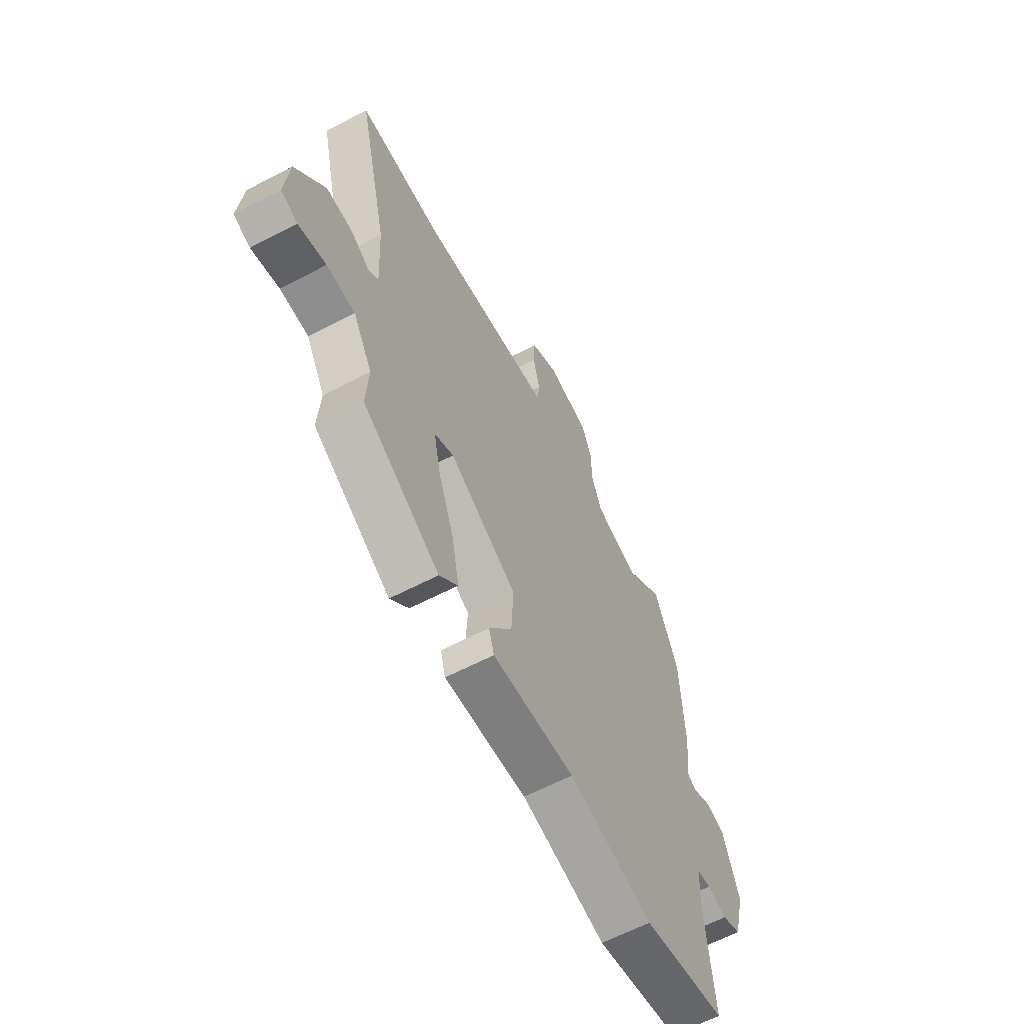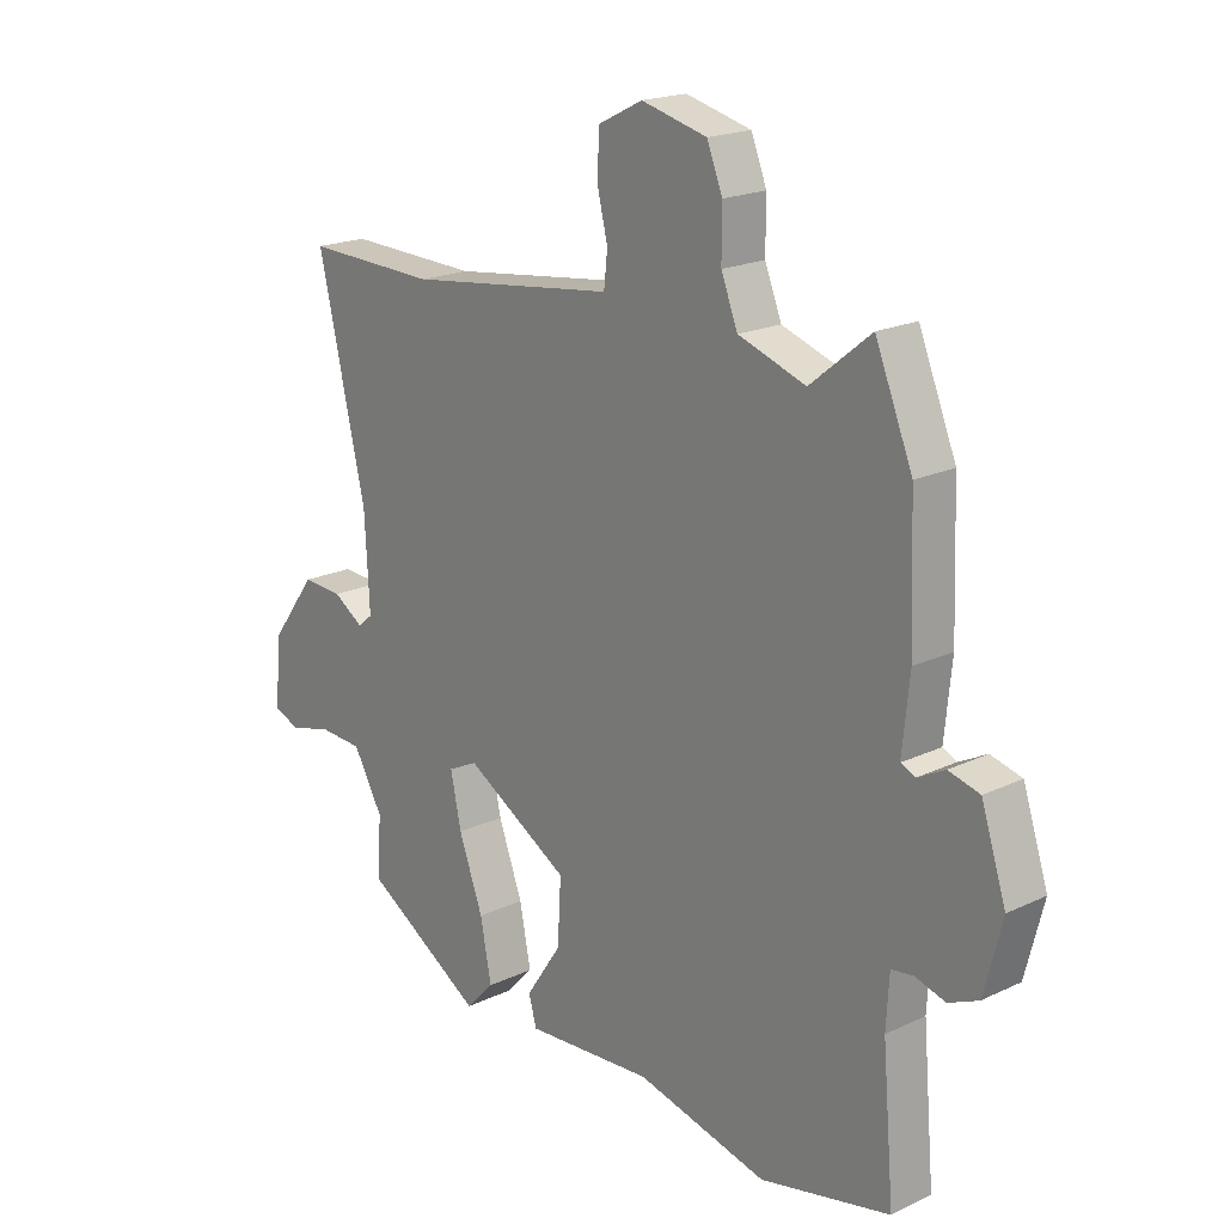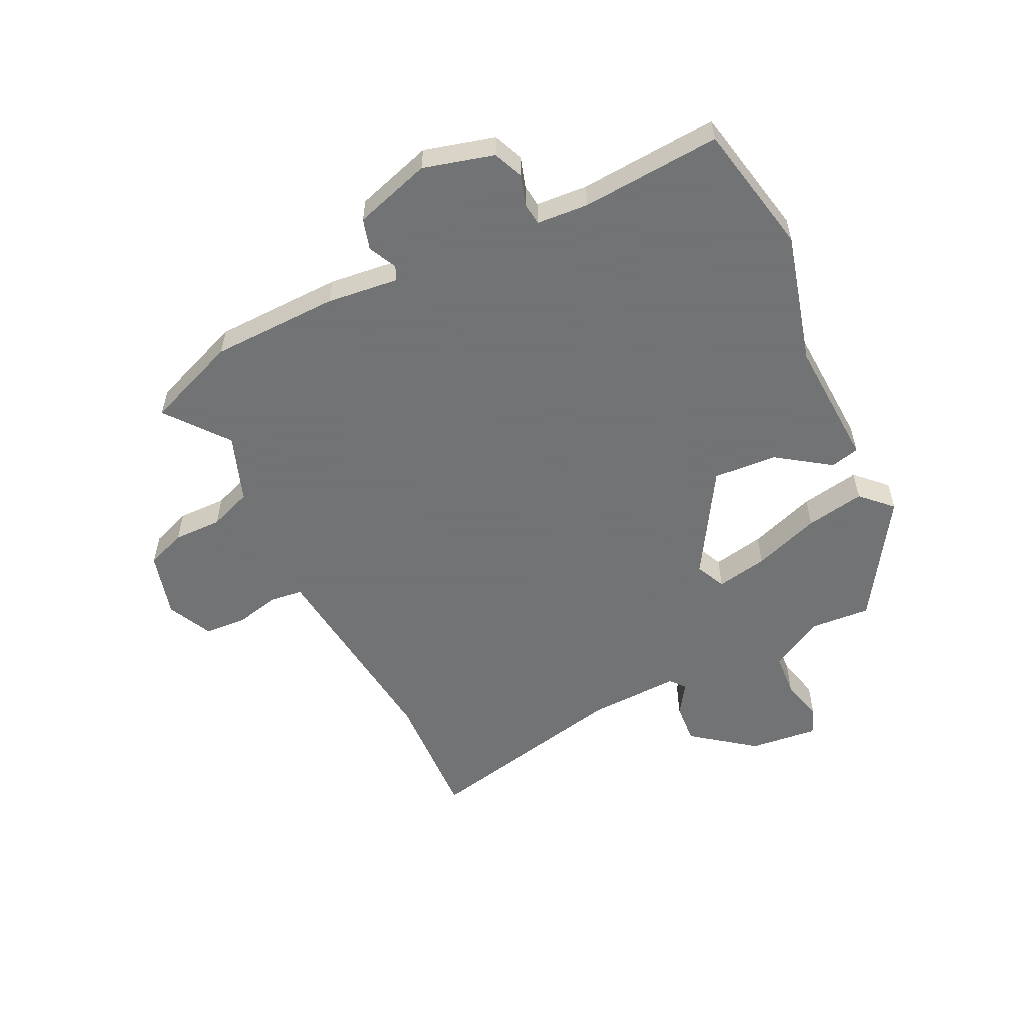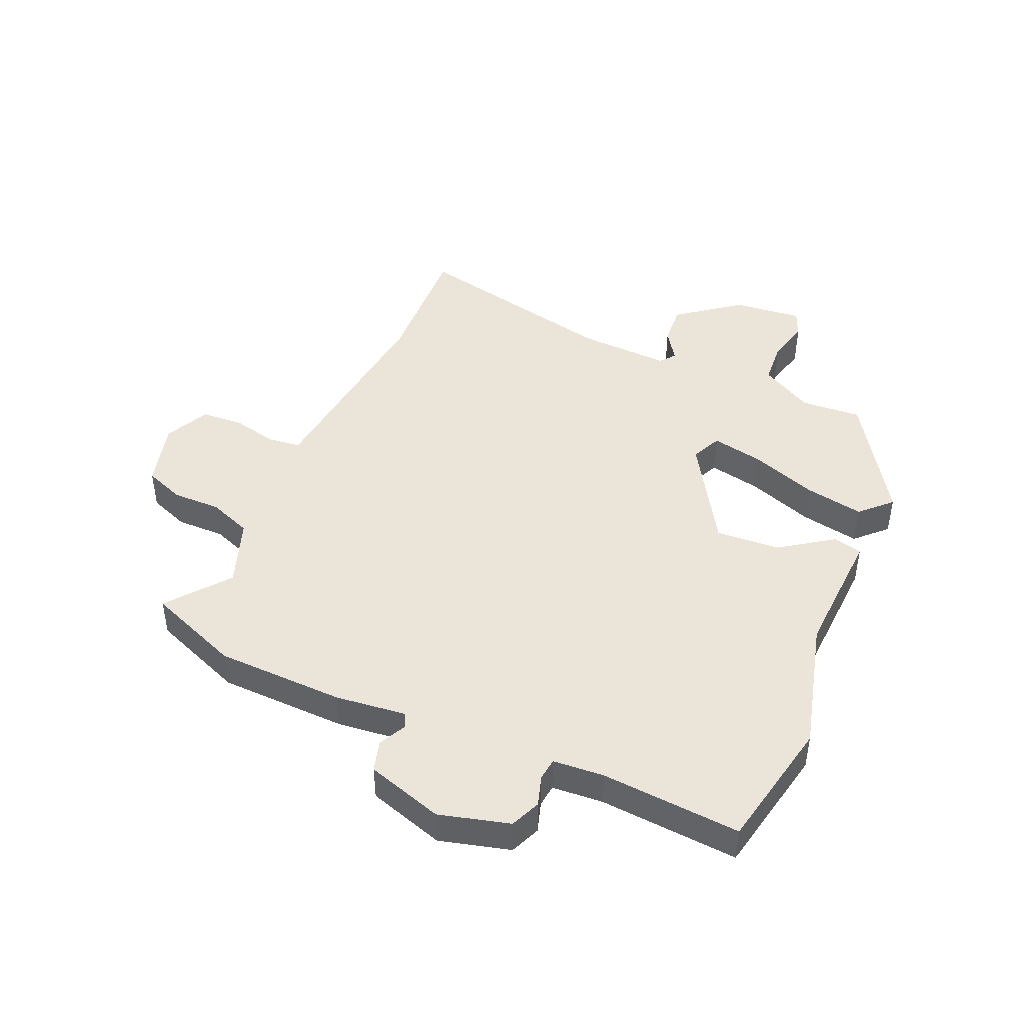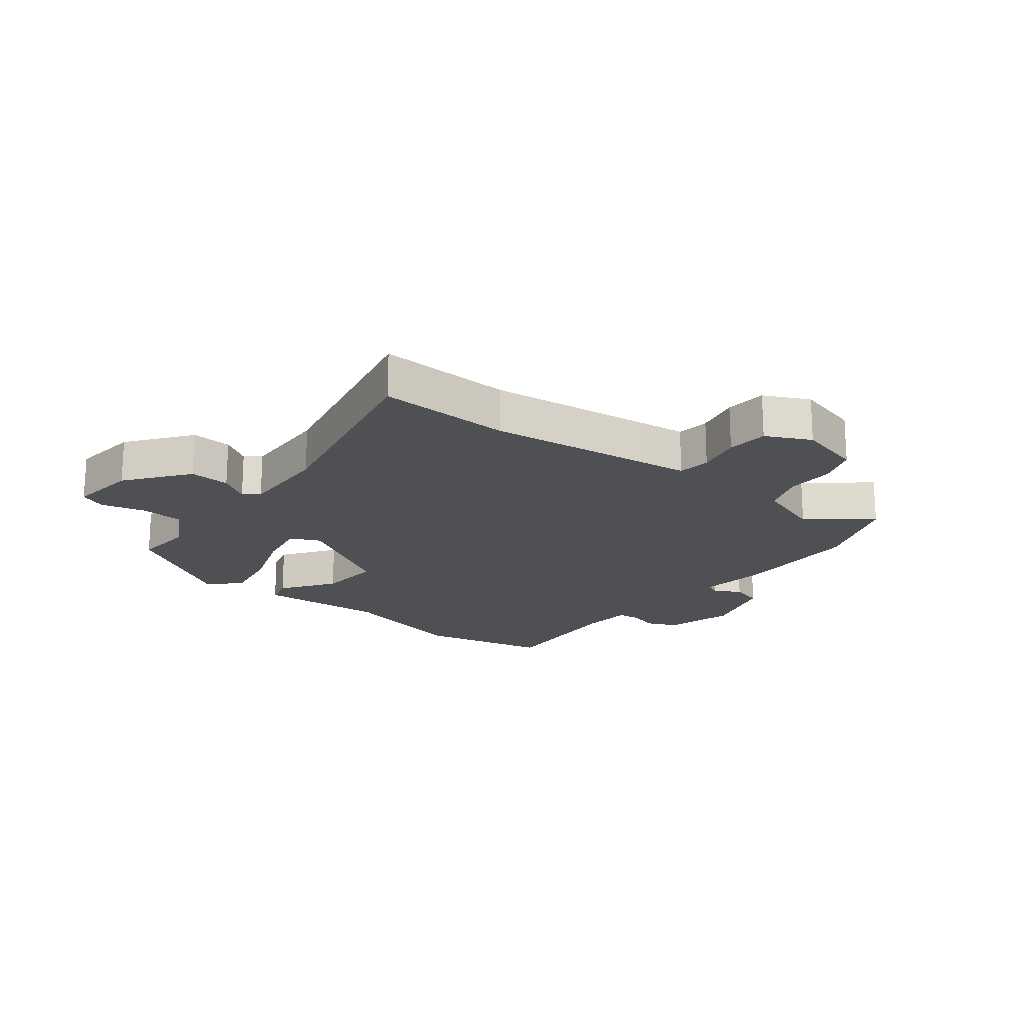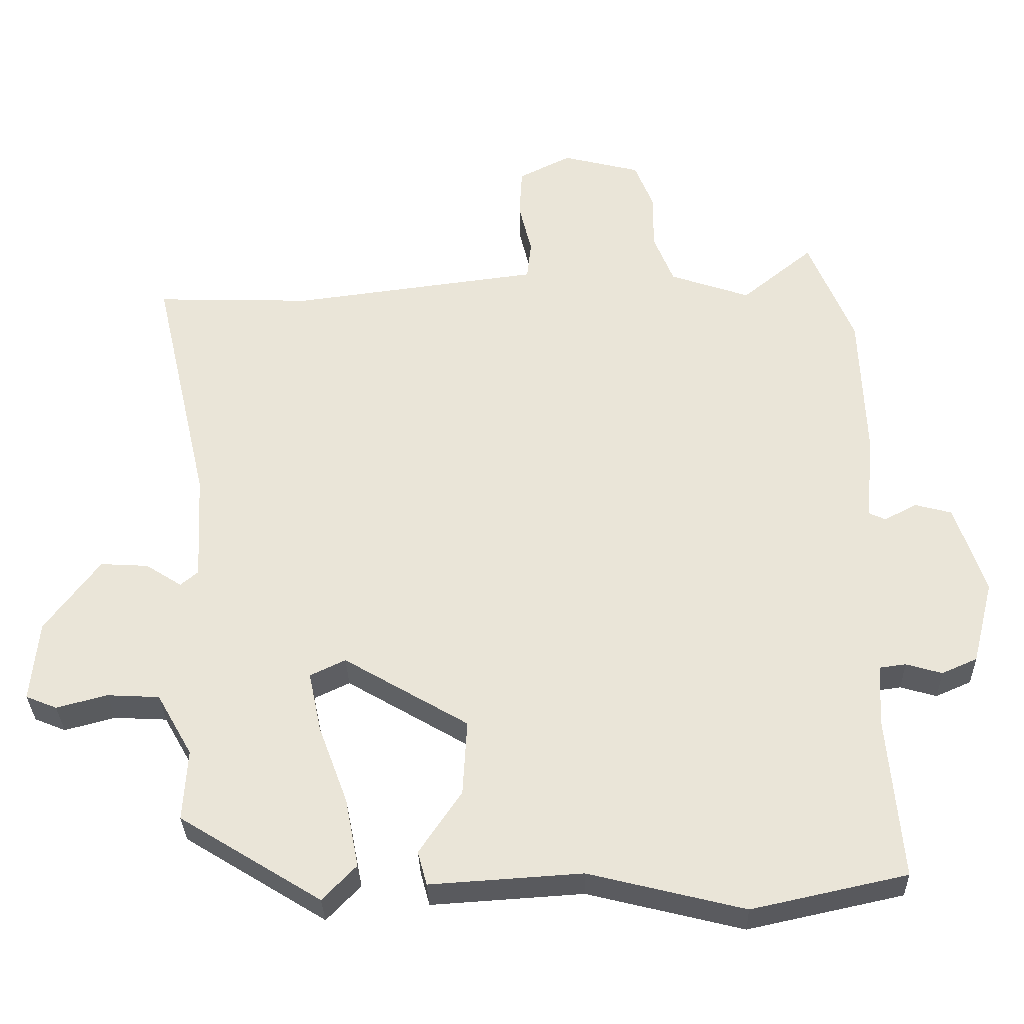
<metadata>
{"format":"obj","ext":"obj","renderer":"f3d","projection":"perspective","resolution":1024,"background":"white","views":[{"elev":-62.5,"azim":-62.1,"up":"+Z"},{"elev":19.4,"azim":48.4,"up":"+Z"},{"elev":-55.7,"azim":115.0,"up":"+Y"},{"elev":45.3,"azim":112.8,"up":"+Y"},{"elev":-19.0,"azim":-38.7,"up":"+Y"},{"elev":-32.0,"azim":1.5,"up":"+Z"}]}
</metadata>
<code>
v -0.457 0.07 -0.395
v -0.451 0.07 -0.294
v -0.501 0.07 -0.206
v -0.575 0.07 -0.202
v -0.647 0.07 -0.221
v -0.691 0.07 -0.203
v -0.68 0.07 -0.088
v -0.603 0.07 0.016
v -0.535 0.07 0.012
v -0.484 0.07 -0.021
v -0.459 0.07 0
v -0.467 0.07 0.153
v -0.547 0.07 0.501
v -0.325 0.07 0.494
v -0.053 0.07 0.529
v 0.026 0.07 0.539
v 0.032 0.07 0.594
v 0.014 0.07 0.669
v 0.018 0.07 0.739
v 0.092 0.07 0.776
v 0.202 0.07 0.748
v 0.228 0.07 0.682
v 0.228 0.07 0.601
v 0.256 0.07 0.53
v 0.369 0.07 0.491
v 0.47 0.07 0.573
v 0.533 0.07 0.419
v 0.541 0.07 0.205
v 0.529 0.07 0.086
v 0.553 0.07 0.075
v 0.599 0.07 0.099
v 0.651 0.07 0.085
v 0.693 0.07 -0.043
v 0.663 0.07 -0.161
v 0.613 0.07 -0.183
v 0.562 0.07 -0.168
v 0.525 0.07 -0.173
v 0.52 0.07 -0.259
v 0.54 0.07 -0.491
v 0.321 0.07 -0.539
v 0.101 0.07 -0.484
v -0.114 0.07 -0.498
v -0.127 0.07 -0.45
v -0.067 0.07 -0.361
v -0.061 0.07 -0.254
v -0.237 0.07 -0.15
v -0.287 0.07 -0.174
v -0.269 0.07 -0.26
v -0.228 0.07 -0.371
v -0.209 0.07 -0.469
v -0.257 0.07 -0.519
v -0.457 0 -0.395
v -0.451 0 -0.294
v -0.501 0 -0.206
v -0.575 0 -0.202
v -0.647 0 -0.221
v -0.691 0 -0.203
v -0.68 0 -0.088
v -0.603 0 0.016
v -0.535 0 0.012
v -0.484 0 -0.021
v -0.459 0 0
v -0.467 0 0.153
v -0.547 0 0.501
v -0.325 0 0.494
v -0.053 0 0.529
v 0.026 0 0.539
v 0.032 0 0.594
v 0.014 0 0.669
v 0.018 0 0.739
v 0.092 0 0.776
v 0.202 0 0.748
v 0.228 0 0.682
v 0.228 0 0.601
v 0.256 0 0.53
v 0.369 0 0.491
v 0.47 0 0.573
v 0.533 0 0.419
v 0.541 0 0.205
v 0.529 0 0.086
v 0.553 0 0.075
v 0.599 0 0.099
v 0.651 0 0.085
v 0.693 0 -0.043
v 0.663 0 -0.161
v 0.613 0 -0.183
v 0.562 0 -0.168
v 0.525 0 -0.173
v 0.52 0 -0.259
v 0.54 0 -0.491
v 0.321 0 -0.539
v 0.101 0 -0.484
v -0.114 0 -0.498
v -0.127 0 -0.45
v -0.067 0 -0.361
v -0.061 0 -0.254
v -0.237 0 -0.15
v -0.287 0 -0.174
v -0.269 0 -0.26
v -0.228 0 -0.371
v -0.209 0 -0.469
v -0.257 0 -0.519
f 51 1 2
f 50 51 2
f 49 50 2
f 48 49 2
f 47 48 2 3
f 46 47 3 4
f 41 42 43 44
f 41 44 45
f 40 41 45
f 39 40 45
f 38 39 45
f 37 38 45 46
f 34 35 36
f 33 34 36
f 32 33 36
f 31 32 36
f 30 31 36
f 36 37 46
f 30 36 46
f 29 30 46
f 28 29 46
f 27 28 46
f 26 27 46
f 25 26 46
f 21 22 23
f 20 21 23
f 19 20 23
f 18 19 23
f 17 18 23
f 16 17 23 24
f 24 25 46
f 16 24 46
f 15 16 46
f 14 15 46
f 8 9 10
f 7 8 10
f 6 7 10
f 5 6 10
f 4 5 10
f 4 10 11
f 46 4 11
f 12 13 14 46
f 11 12 46
f 53 52 102
f 53 102 101
f 53 101 100
f 53 100 99
f 54 53 99 98
f 55 54 98 97
f 95 94 93 92
f 96 95 92
f 96 92 91
f 96 91 90
f 96 90 89
f 97 96 89 88
f 87 86 85
f 87 85 84
f 87 84 83
f 87 83 82
f 87 82 81
f 97 88 87
f 97 87 81
f 97 81 80
f 97 80 79
f 97 79 78
f 97 78 77
f 97 77 76
f 74 73 72
f 74 72 71
f 74 71 70
f 74 70 69
f 74 69 68
f 75 74 68 67
f 97 76 75
f 97 75 67
f 97 67 66
f 97 66 65
f 61 60 59
f 61 59 58
f 61 58 57
f 61 57 56
f 61 56 55
f 62 61 55
f 62 55 97
f 97 65 64 63
f 97 63 62
f 1 52 53 2
f 2 53 54 3
f 3 54 55 4
f 4 55 56 5
f 5 56 57 6
f 6 57 58 7
f 7 58 59 8
f 8 59 60 9
f 9 60 61 10
f 10 61 62 11
f 11 62 63 12
f 12 63 64 13
f 13 64 65 14
f 14 65 66 15
f 15 66 67 16
f 16 67 68 17
f 17 68 69 18
f 18 69 70 19
f 19 70 71 20
f 20 71 72 21
f 21 72 73 22
f 22 73 74 23
f 23 74 75 24
f 24 75 76 25
f 25 76 77 26
f 26 77 78 27
f 27 78 79 28
f 28 79 80 29
f 29 80 81 30
f 30 81 82 31
f 31 82 83 32
f 32 83 84 33
f 33 84 85 34
f 34 85 86 35
f 35 86 87 36
f 36 87 88 37
f 37 88 89 38
f 38 89 90 39
f 39 90 91 40
f 40 91 92 41
f 41 92 93 42
f 42 93 94 43
f 43 94 95 44
f 44 95 96 45
f 45 96 97 46
f 46 97 98 47
f 47 98 99 48
f 48 99 100 49
f 49 100 101 50
f 50 101 102 51
f 51 102 52 1

</code>
